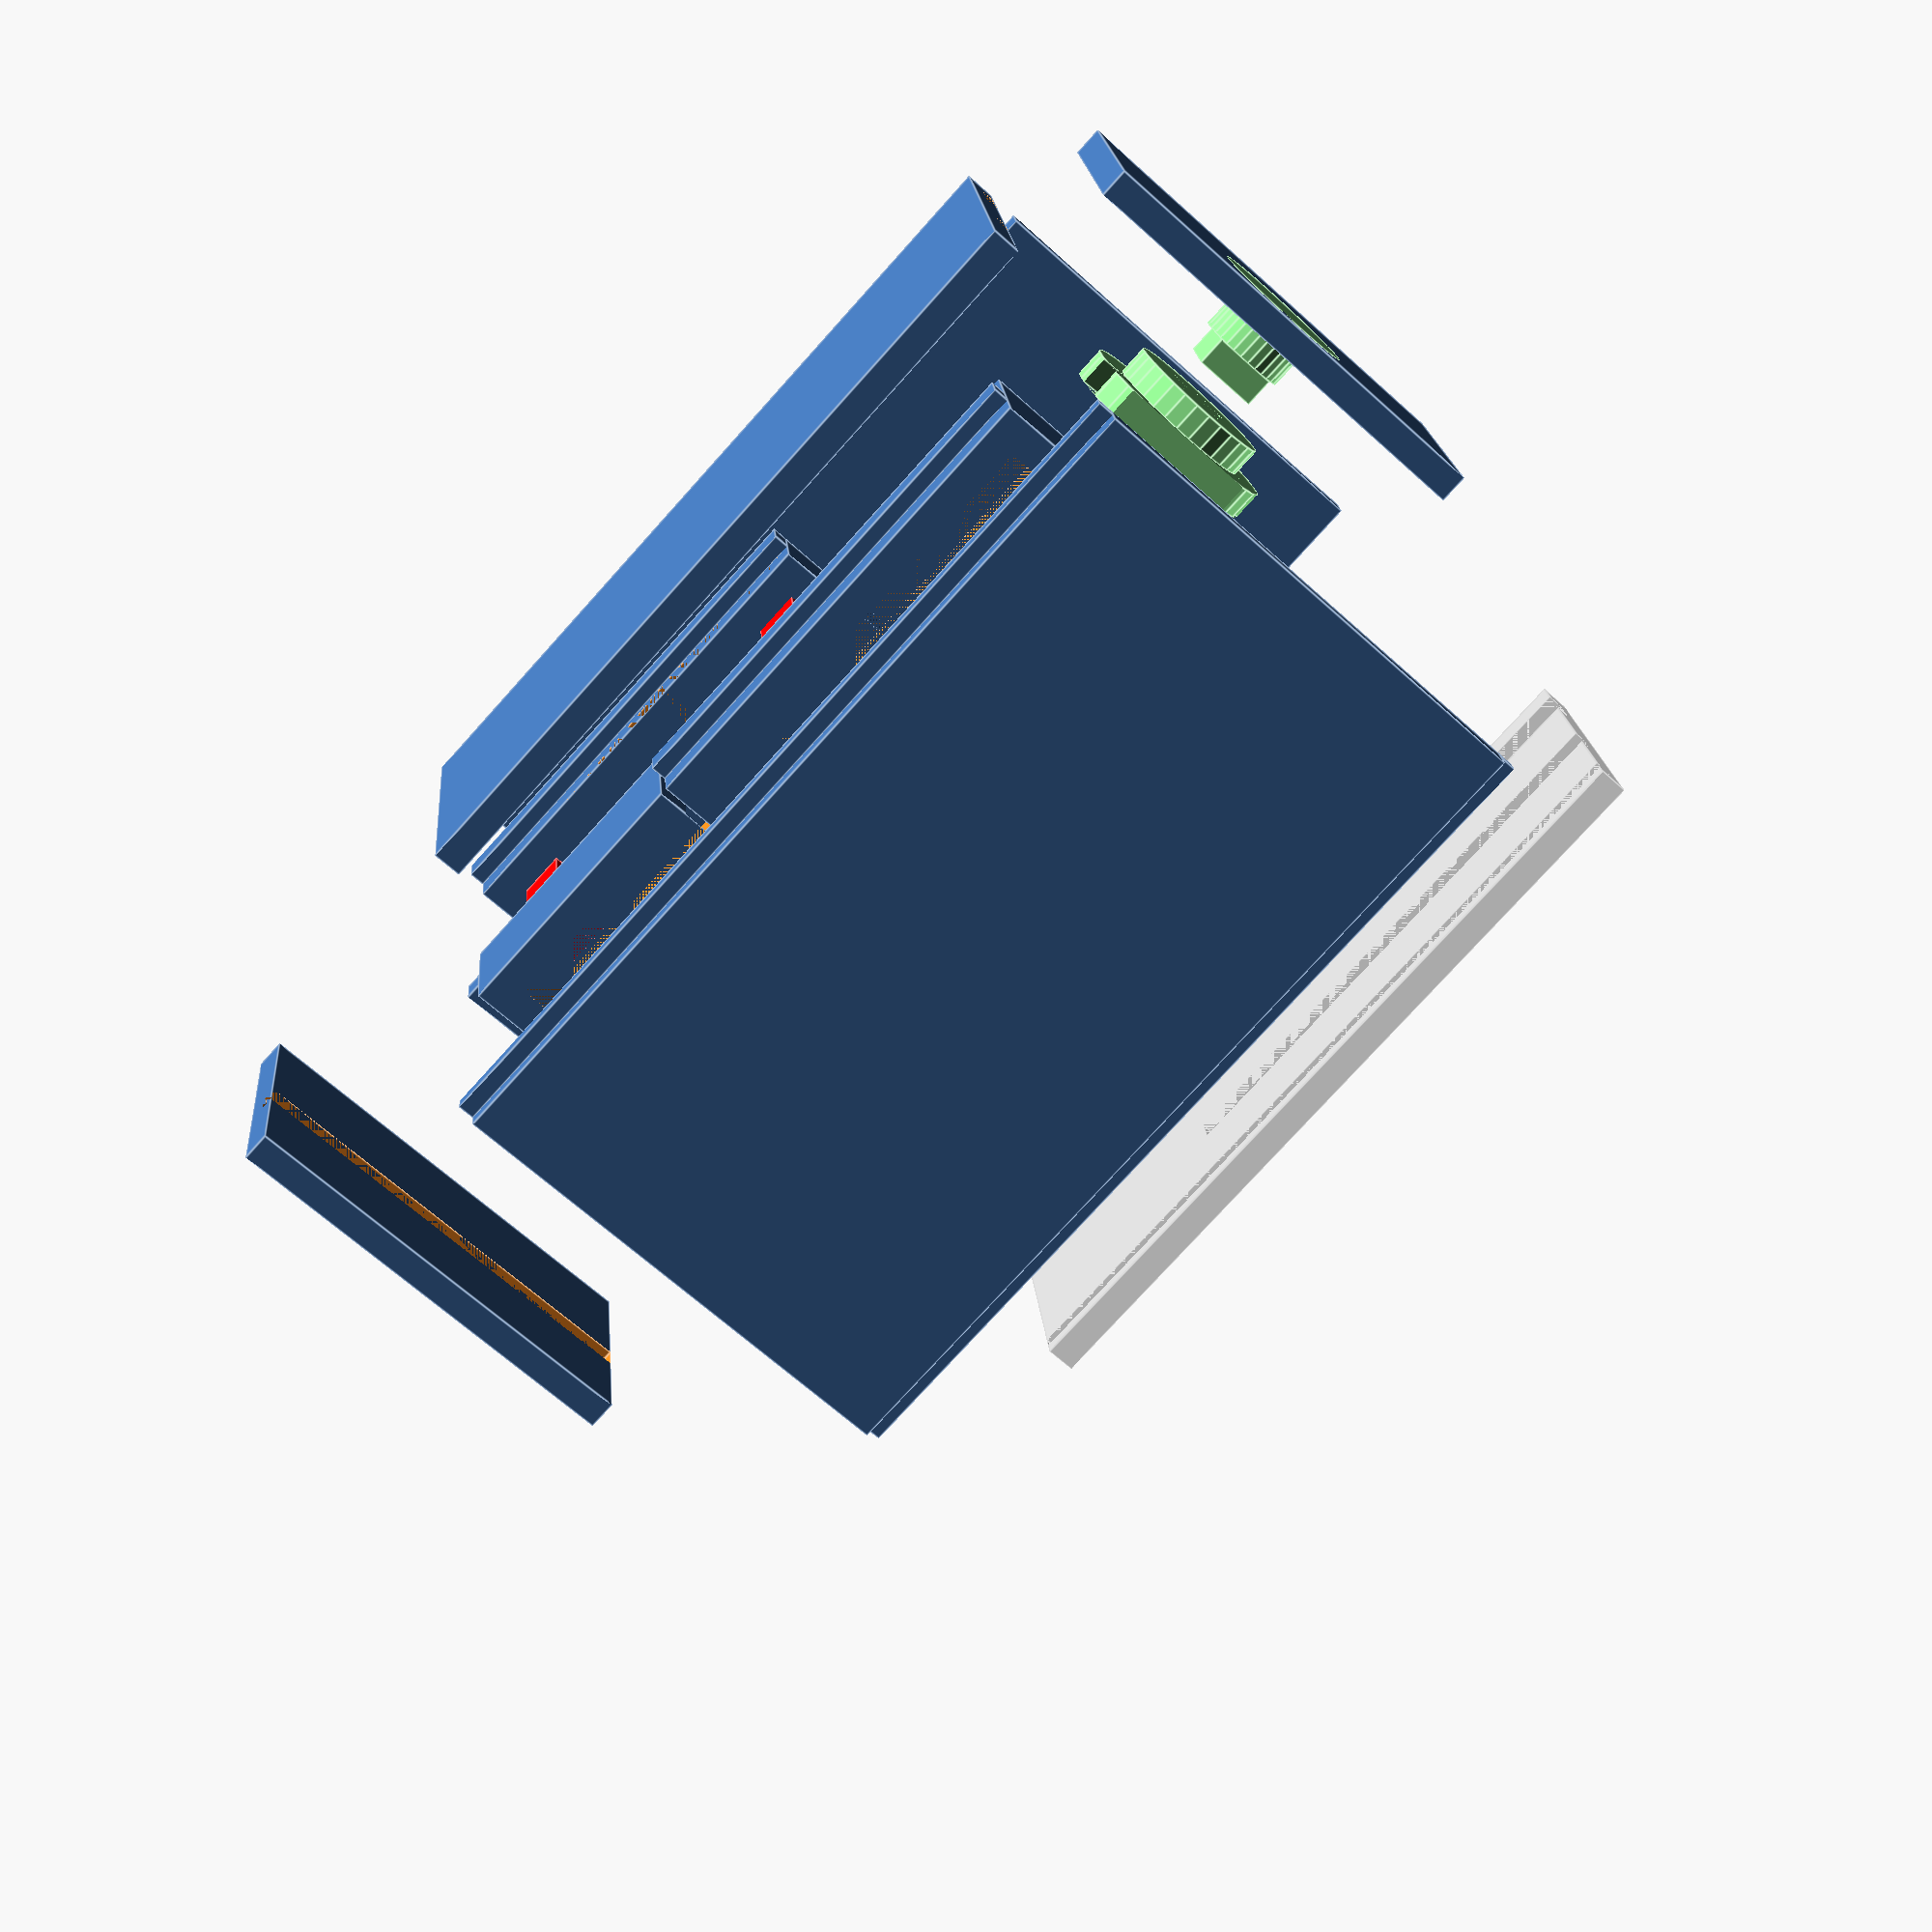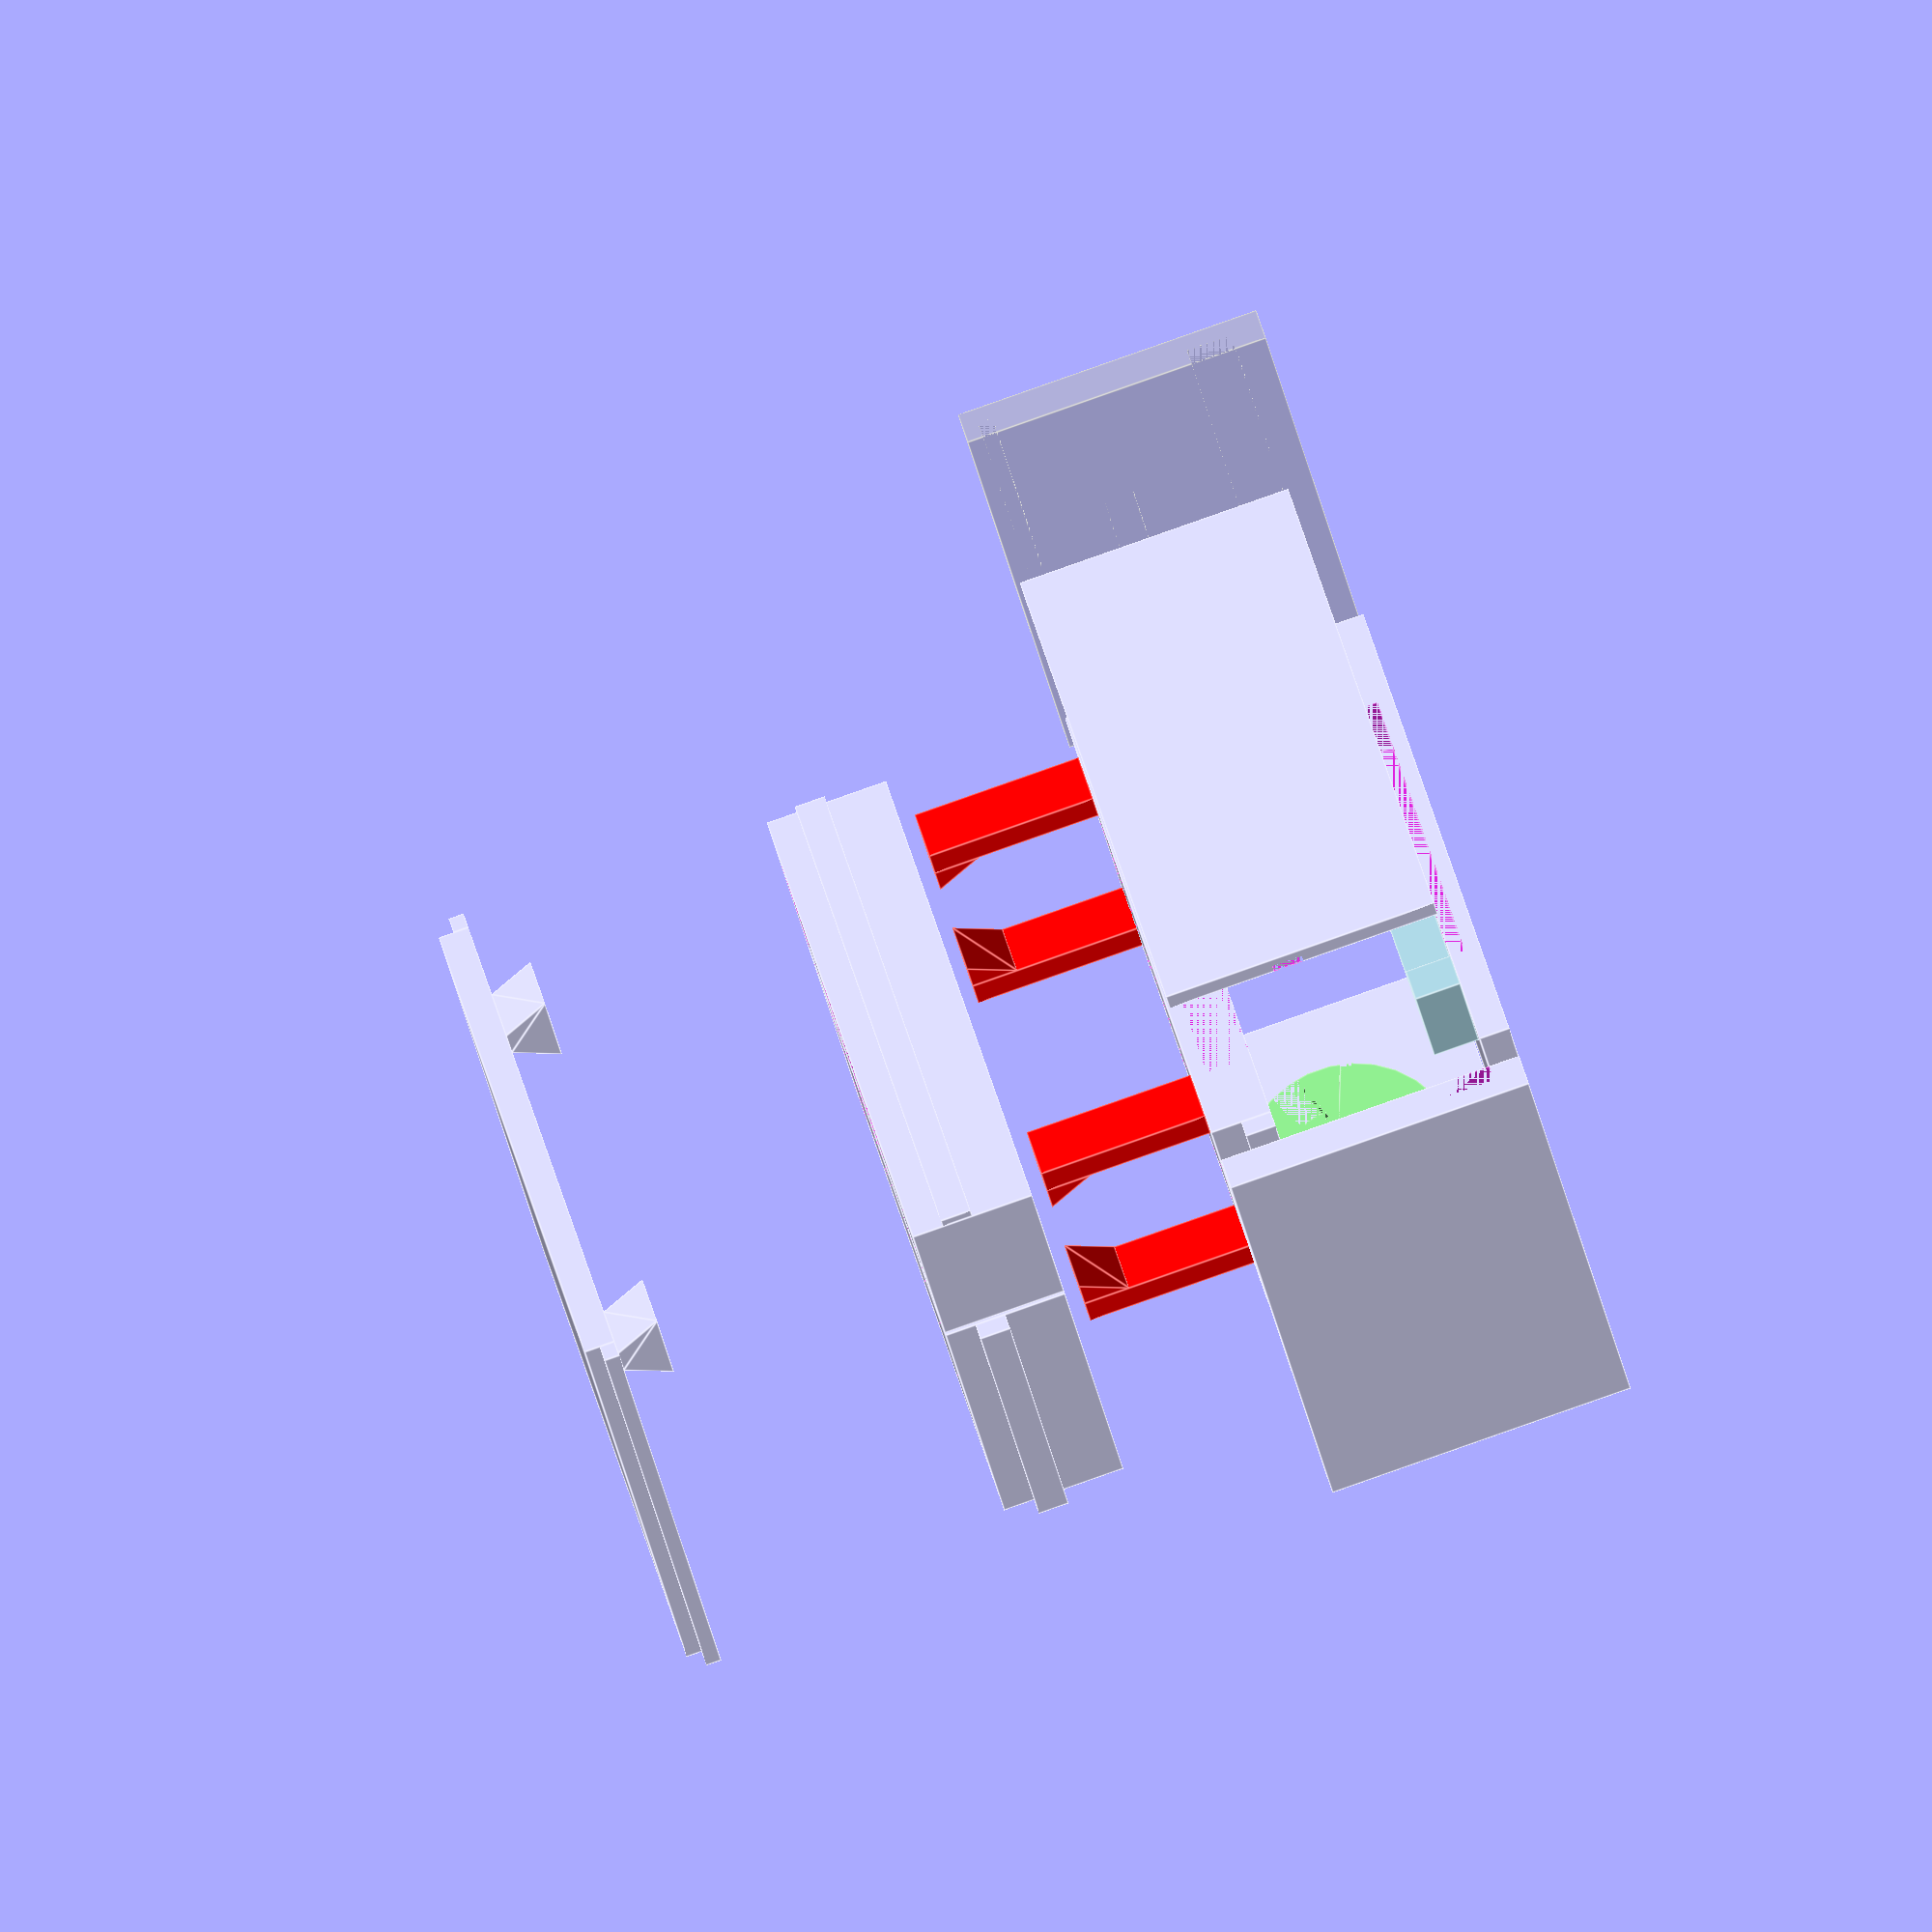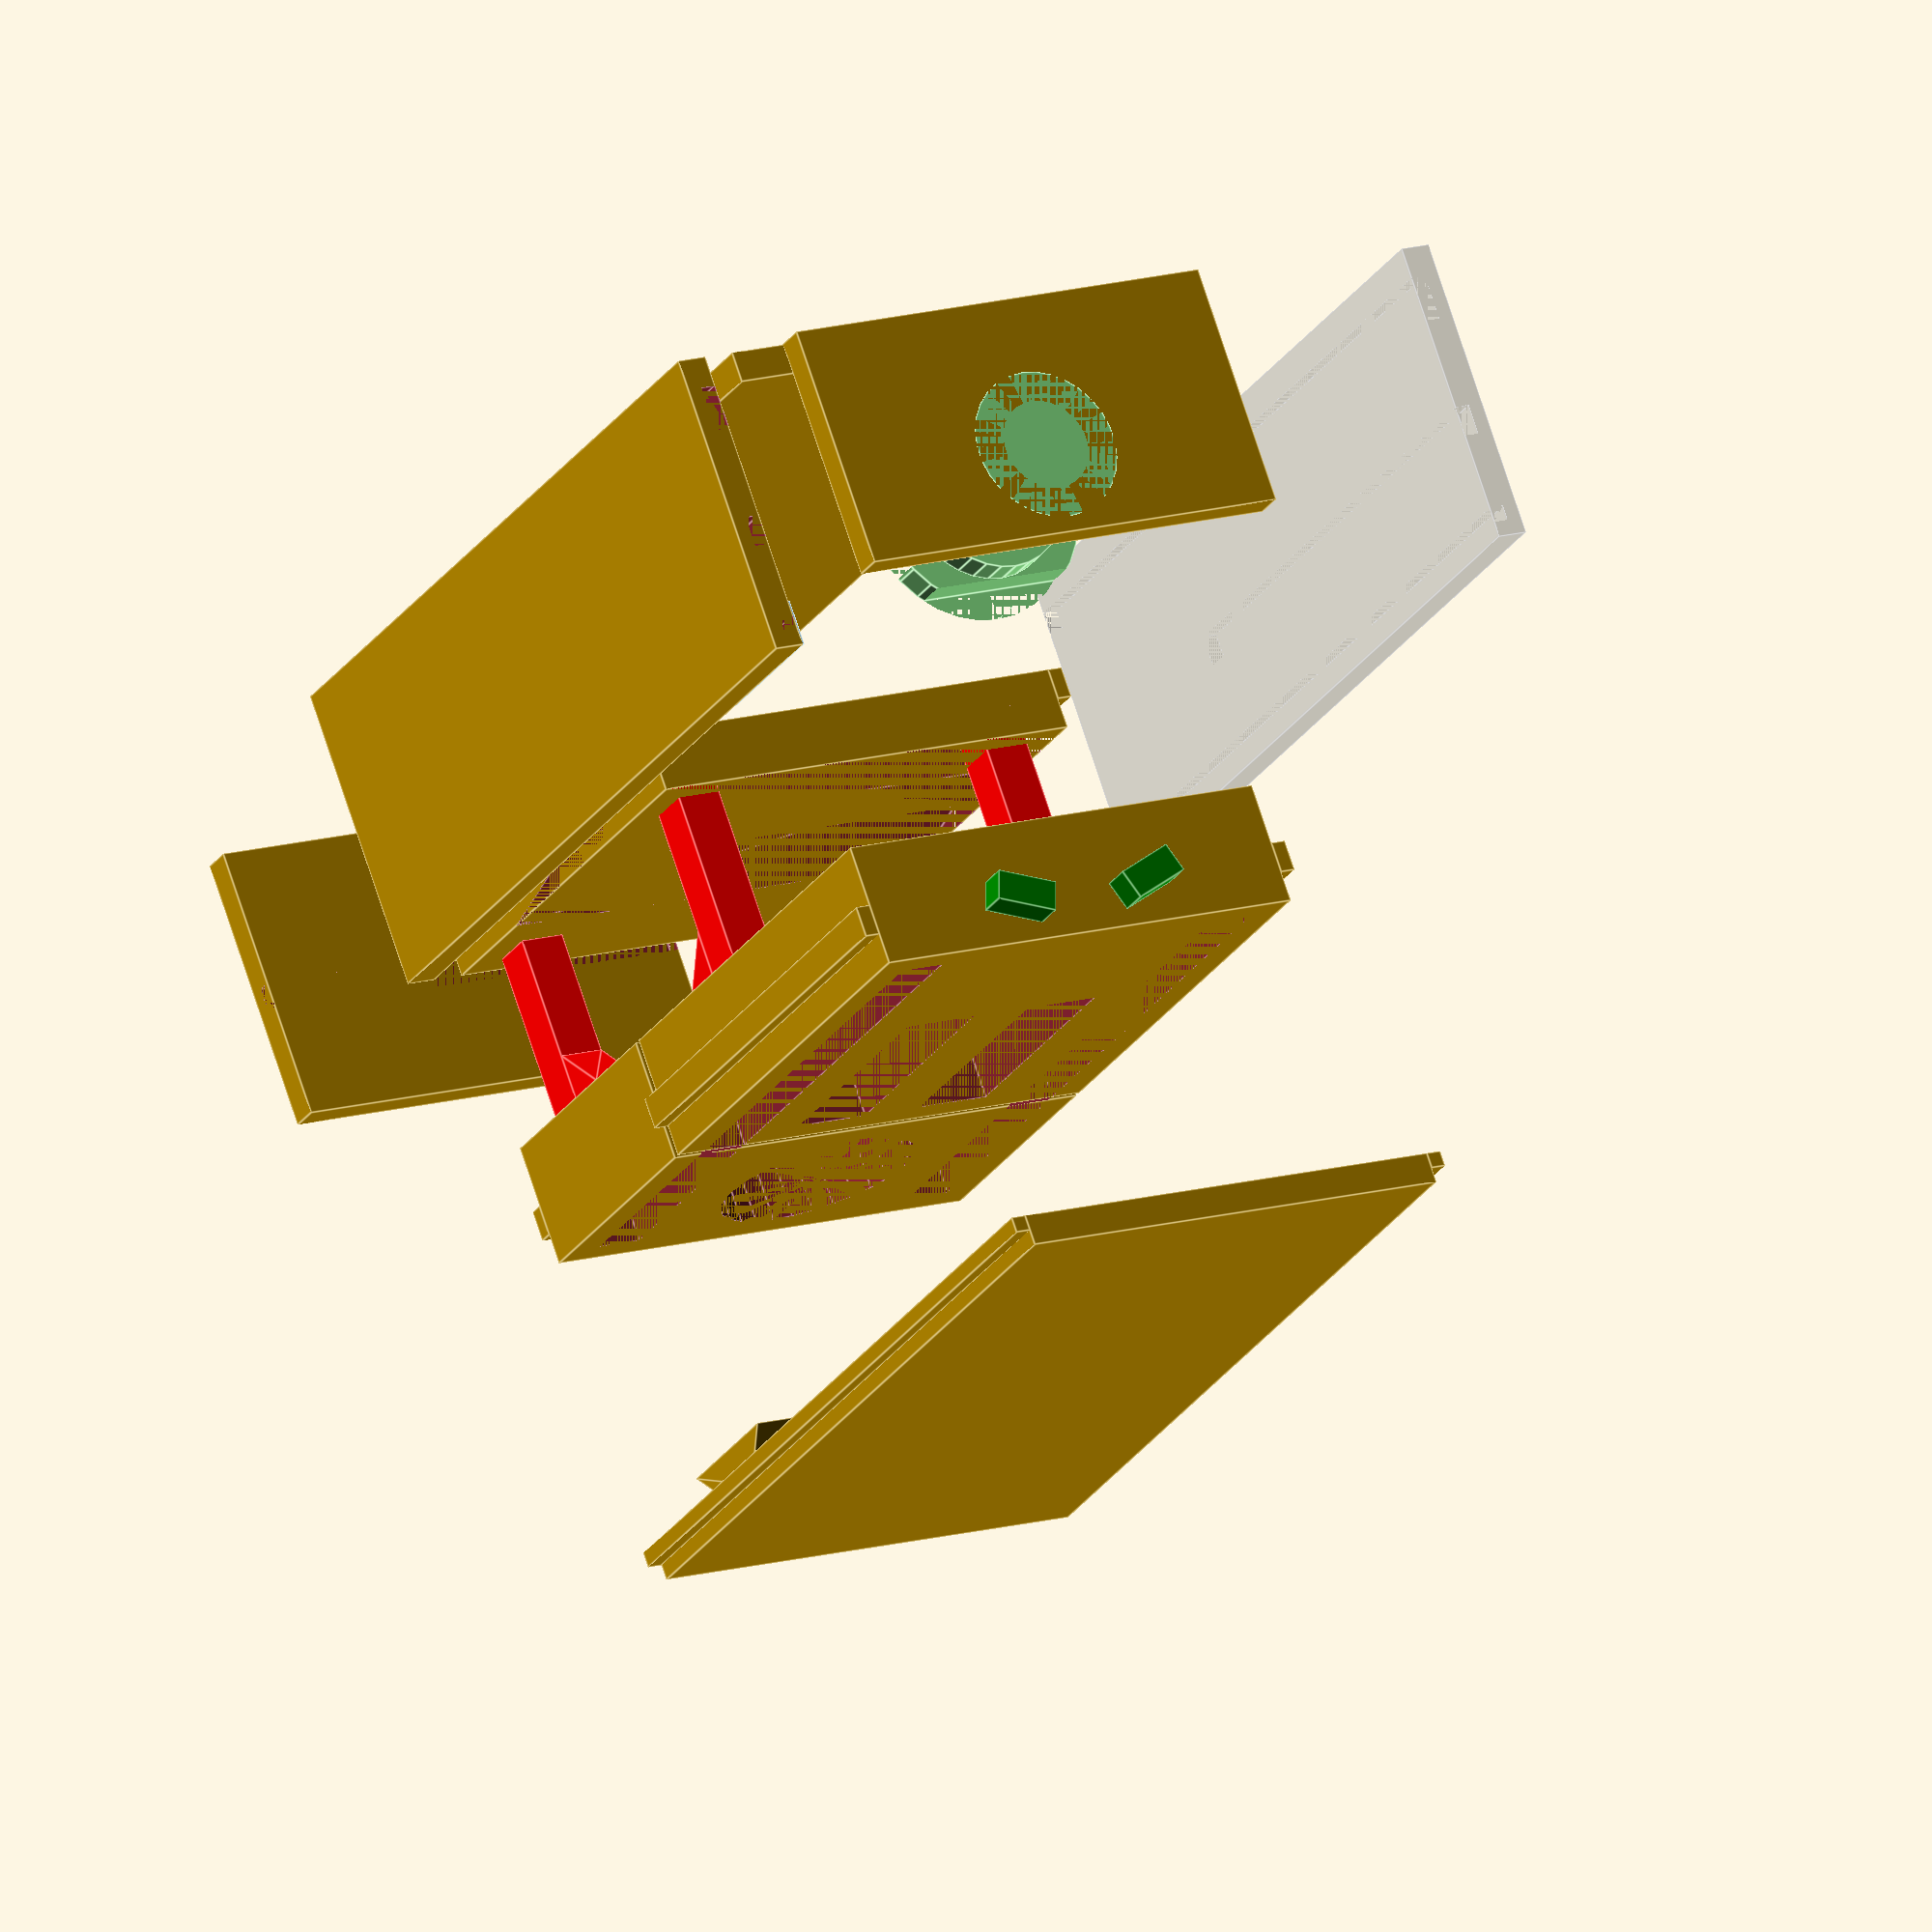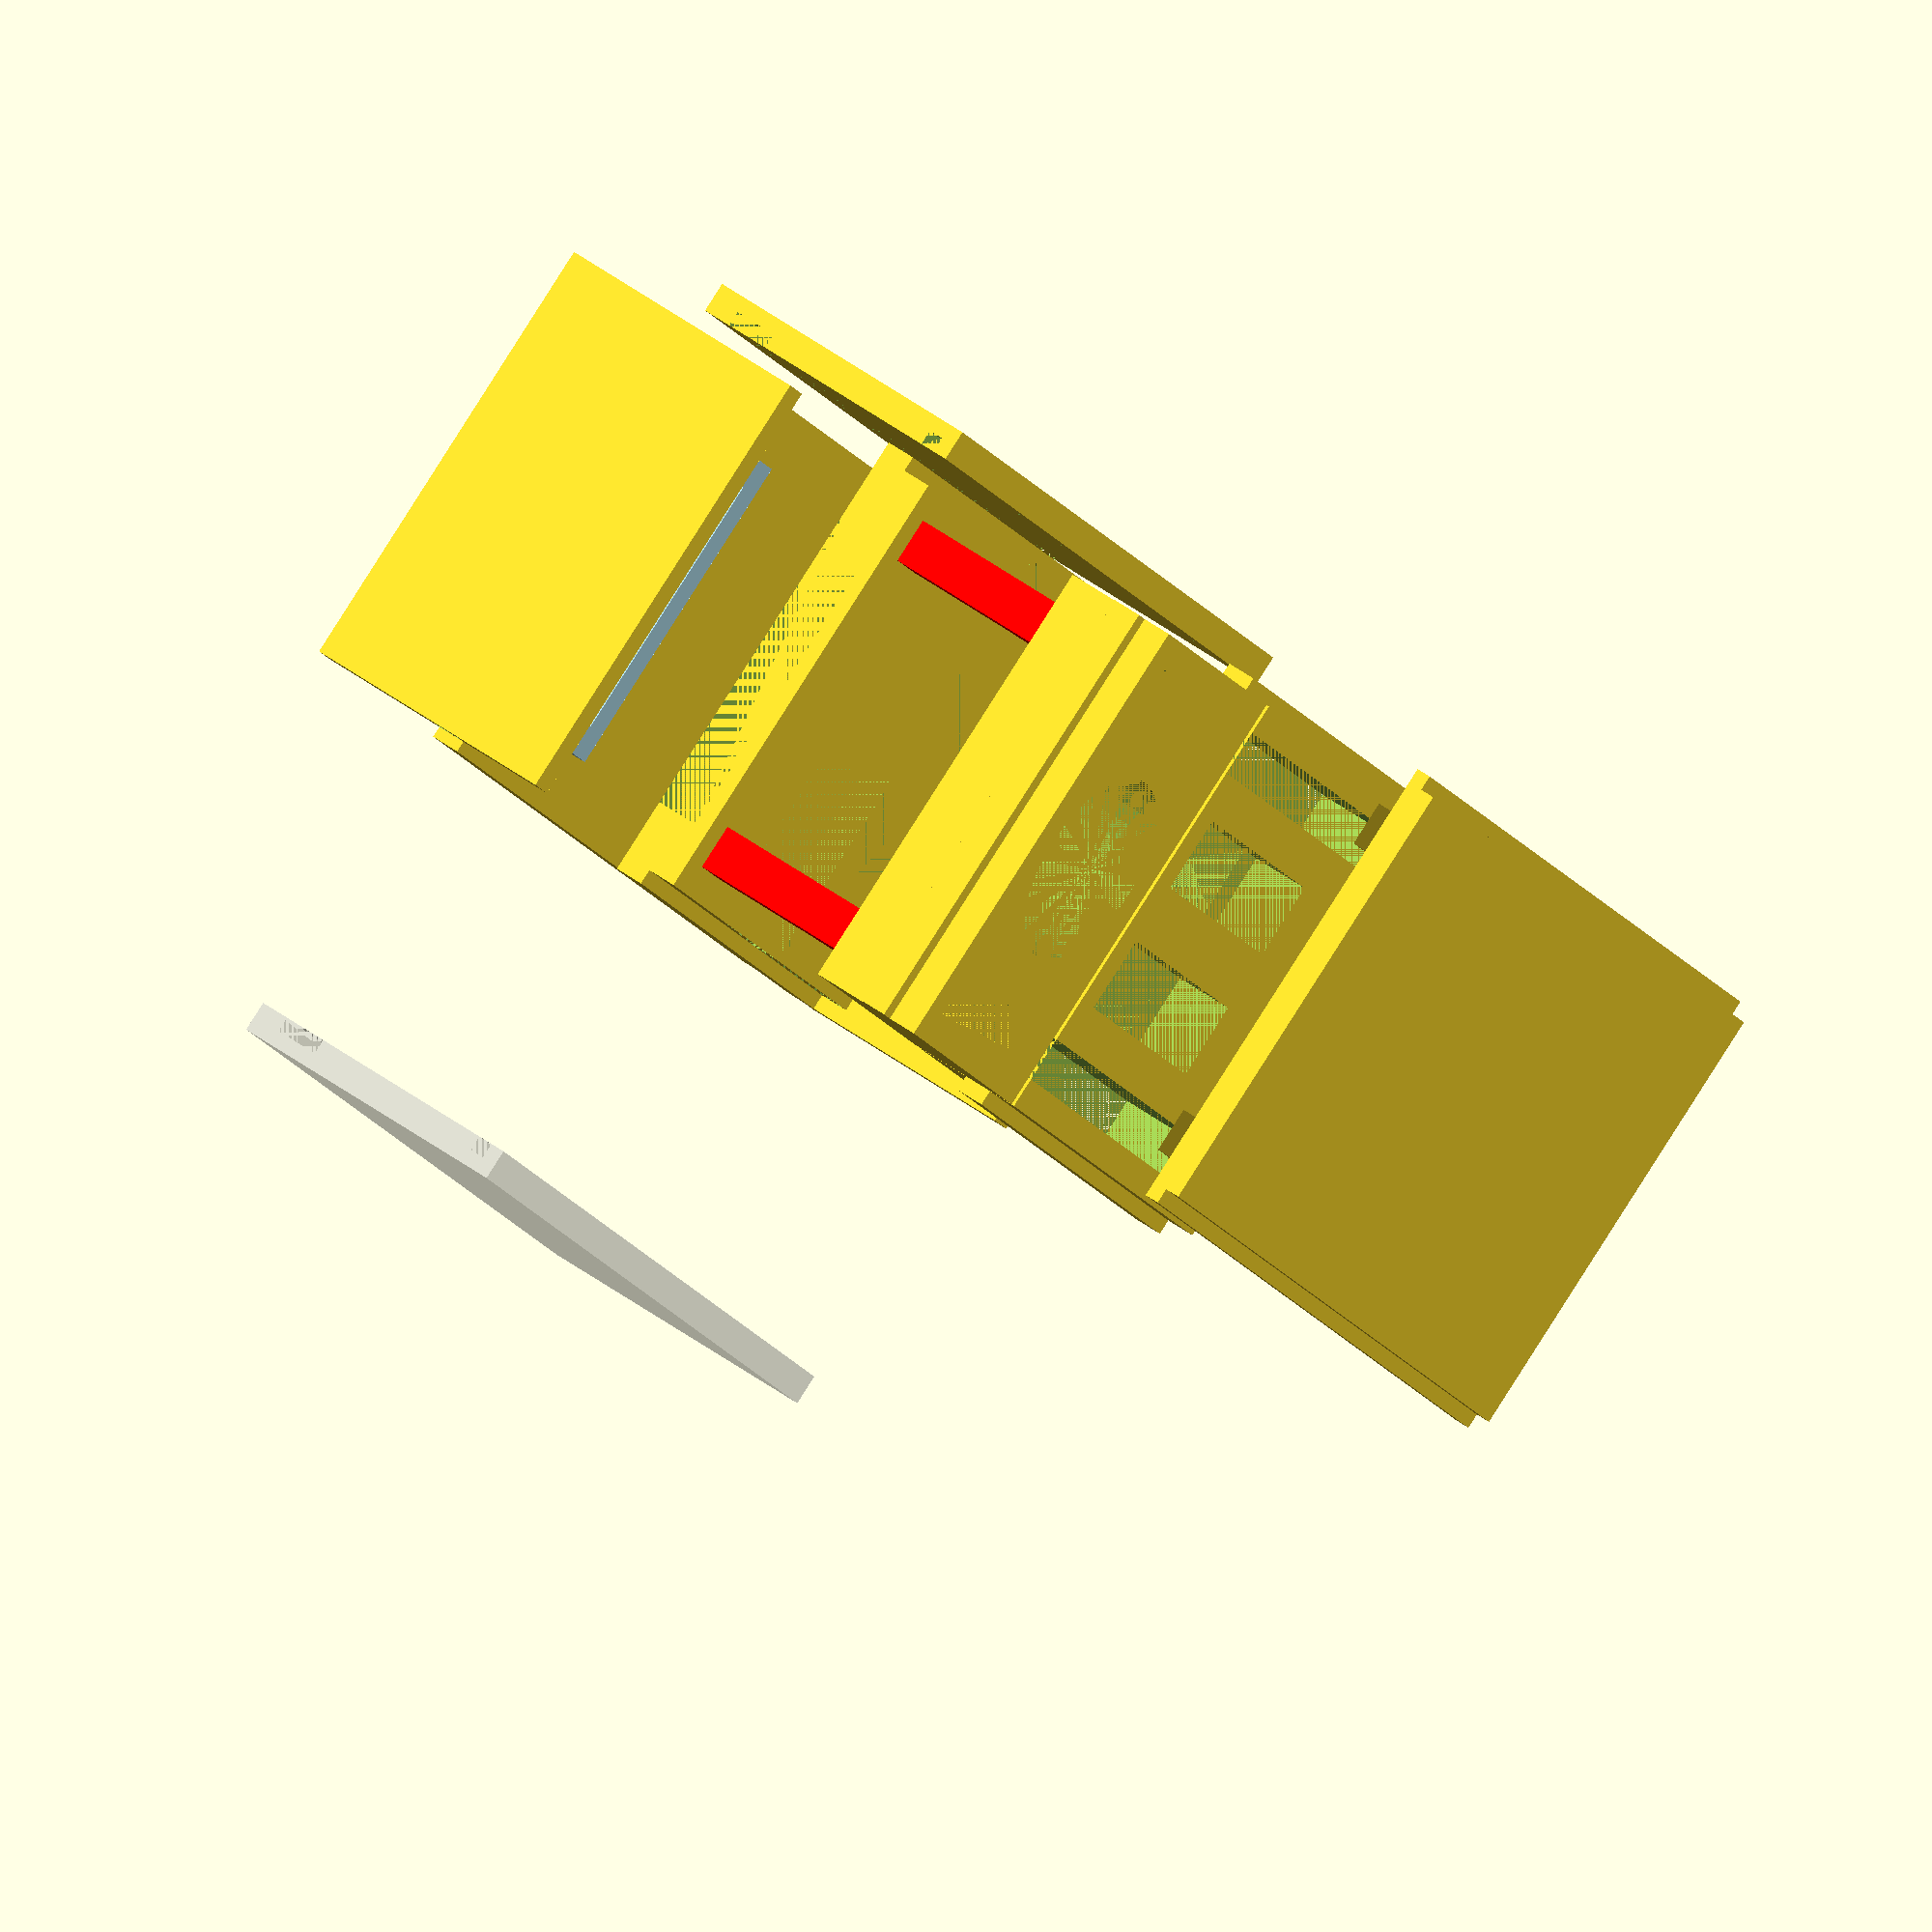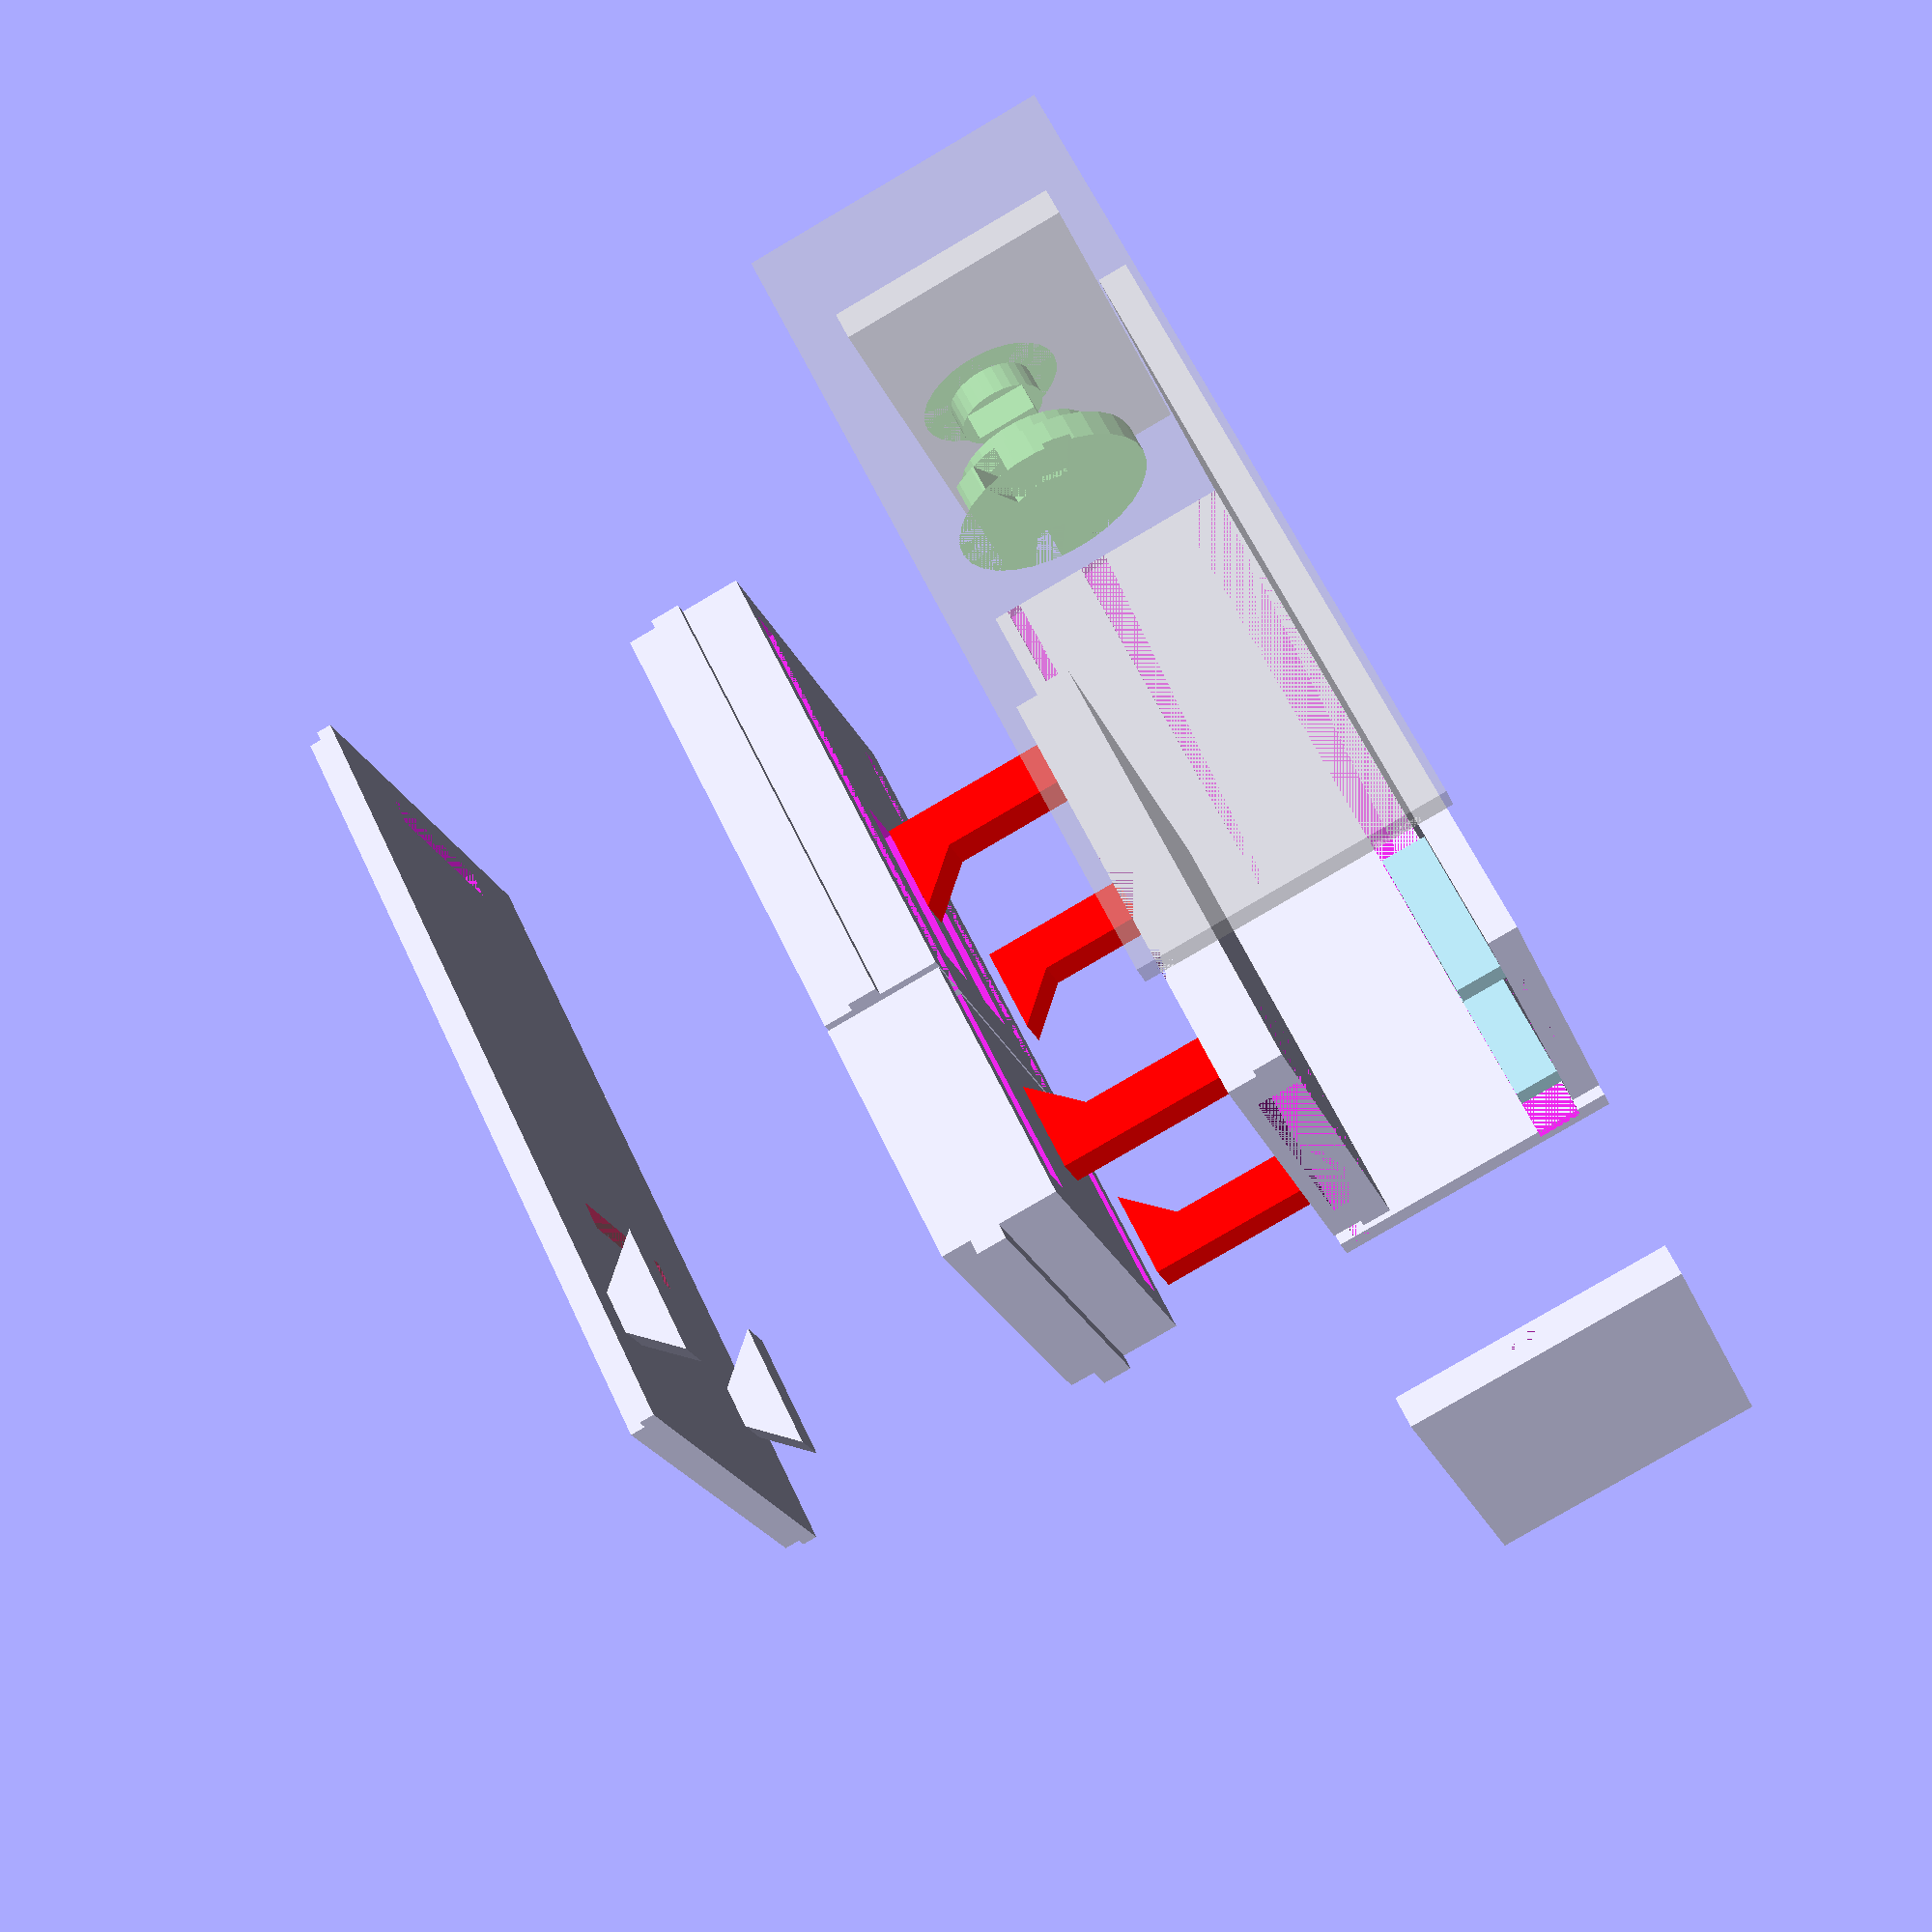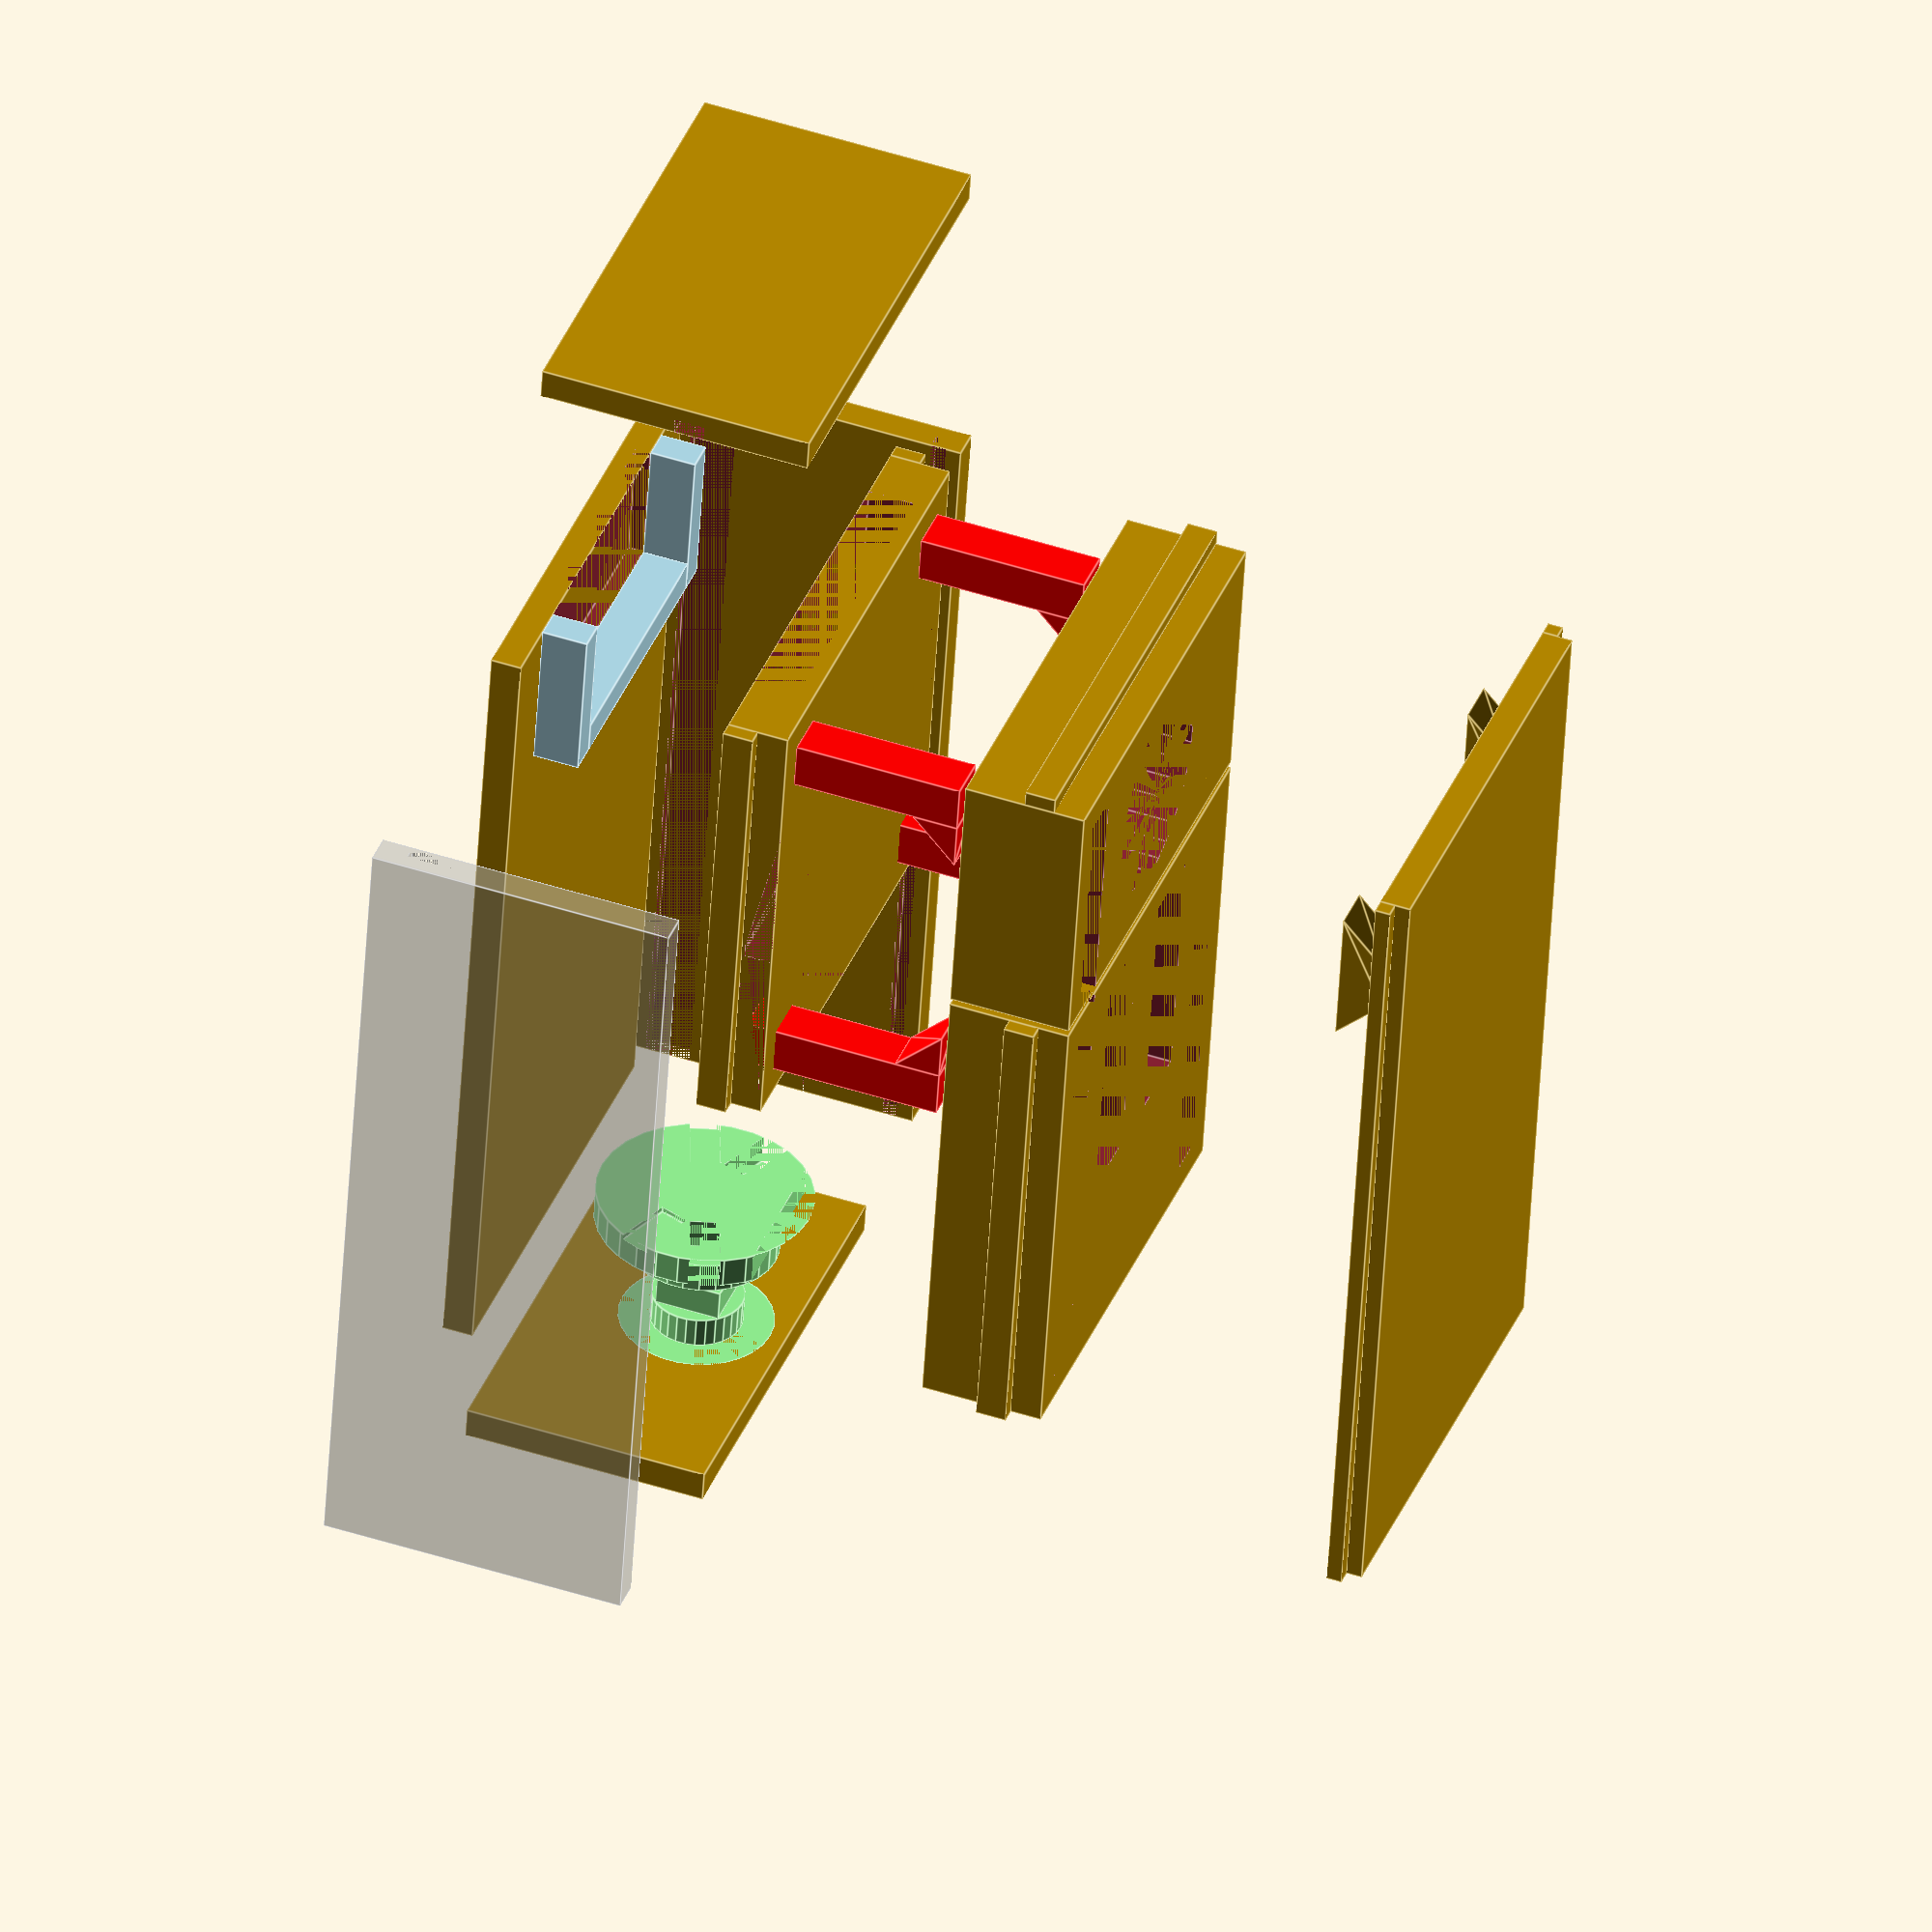
<openscad>
/* stamp box for shiky's marriage
 * 
 * bouding size 290 * 170 * 100
 */
biL = 270;      // box inner length
biW = 150;      // box inner width
biH = 100;      // box inner height
stampL = 80;    // stamp length
stampW = 25;    // stamp width & height
ipD = 65;       // inkpad diameter
ipH = 38;       // inkpad height
objB = 5;       // object bare height
bt = 10;        // bt thickness
trW=5;          // track with
drH=15;         // dark room height
drW=50;         // dark room width
drOY=20;        // dark room offset
drcL=85;       // dark room cap length
ubOX=10;        // union bar offset x
ubOY=10;        // union bar offset y
ubW=15;         // union bar width
ubH=55;         // union bar height
lkD=70;         // locker diameter(large side)
lkaD=30;        // locker axis diameter
lksD=50;        // locker strip diameter
l1H=bt;         // layer 1 height
l2H=40;         // layer 2 height
l3H=20;         // layer 3 height
l4H=bt;         // layer 4 height
l1tH=l1H-trW;   // layer 1 tenon height
l2tH=bt;        // layer 2 tenon height
l3tH=10;        // layer 3 tenon height
l1tOZ=trW;      // layer 1 tenon offset z
l2tOZ=20;       // layer 2 tenon offset z
l2L=biL-bt*3;   // layer 2 main length
l3L=150;        // layer 3 length

module stampHole(){
    cube([stampL,stampW,stampW-objB]);
    translate([10,0,stampW-objB]) cube([stampL-20,stampW,30]);
}

module unionbar(h=ubH,toleft=false){
    if (!toleft){
        color("red"){
            cube([ubW,ubW,h]);
            translate([ubW+ubW,ubW,h]) rotate([-90,0,180]) linear_extrude(ubW) polygon([[0,0],[ubW,ubW],[ubW,0]]);
        }
    }
    else
    {
        translate([ubW,ubW,0]) rotate([0,0,180]) unionbar(h,false);
    }
}

// union bar locker
module ublocker(toleft=false){
    translate([0,ubW,0]) rotate([-90,180,180]) linear_extrude(ubW) polygon([[0,0],[ubW,ubW],[ubW*2,ubW],[ubW*3,0]]);
}

module lock2slot(h=bt){
    rotate([0,0,20]) translate([-5,-35,0]) cube([bt,20,h]);
    rotate([0,0,-20]) translate([-5,15,0]) cube([bt,20,h]);
}

module lockerslot(){
    w=sqrt(lkaD*lkaD/2);
    translate([0,0,bt/2]) cube([w,w,bt],true);
}
module lockerl(){
    difference(){
        cylinder(d=lkD,h=bt);
        // lock1
        translate([-lkD/2,-lkD/2,0]) cube([bt,lkD,20]);
        // lock2
        rotate(180,0,0) lock2slot();
        // positioner
        lock2slot(2);
    }
    difference(){
        translate([0,0,bt]) cylinder(d=50,h=bt);
        translate([0,0,bt]) lockerslot();
    }
}
module lockerr(){
    translate([0,0,-bt]) lockerslot();
    translate([0,0,0]) cylinder(d=lkaD,h=bt);
    translate([0,0,bt]) cylinder(d=50,h=bt);
}
module locker(){
    color("lightgreen") rotate([0,90,0]){
        lockerl();
        translate([0,0,bt*2+20]) lockerr();
    }
}

module lockero(){
    color("lightgreen") rotate([0,90,0]){
        difference(){
            cylinder(d=lkD,h=bt);
            // lock1
            translate([-lkD/2,-lkD/2,0]) cube([bt,lkD,20]);
            // lock2
            rotate(180,0,0) lock2slot();
            // positioner
            lock2slot(2);
        }
        translate([0,0,bt]) cylinder(d=50,h=bt);
        translate([0,0,bt*2]) cylinder(d=lkaD,h=bt);
        translate([0,0,bt*3]) cylinder(d=50,h=bt);
    }
}

module layer1(){
    difference(){
        cube([biL,biW,l1H]);
        // lock slot
        translate([biL-bt*2,(biW-lkD)/2,0]) cube([bt,lkD,trW]);
        // lock slot 2
        #translate([l2L-ubOX*2-(l3L-ubOX*2)-5,(biW-lkD)/2,0]) cube([bt,lkD,trW]);
    }
    
    // union bar pusher
    ubpOX=20;
    translate([ubpOX,ubOY,-ubW])         ublocker();
    translate([ubpOX,biW-ubOY-ubW,-ubW]) ublocker();
    
    // tenon
    translate([0,-trW,0]) cube([biL,trW,l1tH]);
    translate([0,biW,0])  cube([biL,trW,l1tH]);
}

module layer2slot(){
    translate([0,30,15])     cube([10,20,10]);
    translate([0,biW-50,15]) cube([10,20,10]);
}
module layer2l(){
    mirror([0,0,1]) union(){
        difference(){
            cube([drcL,biW,l2H]);
            // inkpad hole
            ipOX = ipD/2+10;
            ipOY = (biW - ipD) / 2;
            translate([ipOX,ipOY+ipD/2,0]) cylinder(d=ipD,h=ipH-objB);
            // union bar hole
            ubhW=l2L-ubOX*2;
            translate([ubOX,ubOY,0]) cube([ubhW,ubW,drcL]);
            translate([ubOX,biW-ubOY-ubW,0]) cube([ubhW,ubW,drcL]);
            // slot
            translate([drcL-10,0,0]) layer2slot();
        }
    }
    // tenon
    tOZ=20;
    translate([-trW,0,-tOZ]) cube([trW,biW,l2tH]);
    //translate([0,-trW,-tOZ]) cube([bt,trW,l2tH]);
    //translate([0,biW,-tOZ]) cube([lbt,trW,l2tH]);
}

module layer2r(){
    mirror([0,0,1]) union(){
        difference(){
            cube([l2L-drcL,biW,l2H]);
            // stamp hole
            sOX = 10;  // 20 between inkpad and stamp
            sOY = (biW-stampW*2-20)/2; // 20 between two stamps
            translate([sOX,sOY,0]) stampHole();
            translate([sOX,biW-sOY-stampW,0]) stampHole();
            // union bar hole
            ubhW=l2L-ubOX-drcL;
            translate([0,ubOY,0]) cube([ubhW,ubW,l2H]);
            translate([0,biW-ubOY-ubW,0]) cube([ubhW,ubW,l2H]);
        }
        translate([-10,0,0]) layer2slot();
    }
    // tenon
    tOZ=20;
    translate([0,-trW,-tOZ]) cube([l2L-drcL,trW,l2tH]);
    translate([0,biW,-tOZ]) cube([l2L-drcL,trW,l2tH]);
    // lock tenon
    color("green") translate([l2L-drcL,75,-5]) rotate([0,90,0]) lock2slot();
}

module layer2(){
    layer2l();
    translate([drcL,0,0]) layer2r();
}
module layer2o(){
    // layer plane, base below (xy)
    mirror([0,0,1]) union(){
        difference(){
            cube([l2L,biW,l2H]);
            // inkpad hole
            ipOX = ipD/2+10;
            ipOY = (biW - ipD) / 2;
            translate([ipOX,ipOY+ipD/2,0]) cylinder(d=ipD,h=ipH-objB);
            // stamp hole
            sOX = ipOX+ipD/2+20;  // 20 between inkpad and stamp
            sOY = (biW-stampW*2-20)/2; // 20 between two stamps
            translate([sOX,sOY,0]) stampHole();
            translate([sOX,biW-sOY-stampW,0]) stampHole();
            // union bar hole
            ubhW=l2L-ubOX*2;
            translate([ubOX,ubOY,0]) cube([ubhW,ubW,l2H]);
            translate([ubOX,biW-ubOY-ubW,0]) cube([ubhW,ubW,l2H]);
        }
    }
    // tenon
    tOZ=20;
    translate([-trW,0,-tOZ]) cube([trW,biW,l2tH]);
    translate([drcL,-trW,-tOZ]) cube([l2L-drcL,trW,l2tH]);
    translate([drcL,biW,-tOZ]) cube([l2L-drcL,trW,l2tH]);
    // lock tenon
    color("green") translate([l2L,75,-5]) rotate([0,90,0]) lock2slot();
}

module layer3(){
    sO=40;  // slope offset
    sH=10;  // slop height
    sW=50; // slop width
    
    // layer plane, base below (xy)
    mirror([0,0,1]) union(){
        difference(){
            cube([l3L,biW,l3H]);
            translate([sO,biW,0]) rotate([90,0,0]) linear_extrude(biW) polygon([[0,0],[sW,0],[sW,sH]]);
            translate([sO+sW,0,0]) cube([l3L-sW-sO,biW,sH]);
            
            //translate([0,50]) cube([l3L,30,l3H]);
            // dark room
            translate([0,drOY,l3H-drH]) cube([drW,biW-drOY*2,drH]);
        }
    }
    // union bar, base on (xy)
    translate([ubOX,ubOY,0])                  unionbar(ubH,false);
    translate([ubOX,biW-ubOY-ubW,0])          unionbar(ubH,false);
    translate([l3L-ubOX-ubW,ubOY,-sH])        unionbar(ubH+l3H-sH,true);
    translate([l3L-ubOX-ubW,biW-ubOY-ubW,-sH])unionbar(ubH+l3H-sH,true);
    
    // tenon
    translate([0,-trW,-l3H]) cube([l3L,trW,l3tH]);
    translate([0,biW,-l3H])  cube([l3L,trW,l3tH]);
}

module layer4(){
    difference(){
        cube([biL,biW,l4H]);
        translate([0,drOY+bt,5]) cube([drW-bt,biW-drOY*2-bt*2,5]);
    }
    // dark room field
    color("lightblue"){
        translate([0,drOY,l4H]) cube([drW,bt,drH]);
        translate([0,biW-drOY-bt,l4H]) cube([drW,bt,drH]);
        translate([drW-bt,drOY+bt,l4H]) cube([bt,biW-drOY*2-bt*2,drH]);
    }
}

module layerF(){
    mirror([0,1,0]) layerB();
}

// layer back
module layerB(){
    difference(){
        cube([biL,bt,biH]);
        l3sH=5;    // layer 3 slot space height
        translate([0,0,bt])             cube([biL,trW,l3tH+l3sH]);
        translate([drcL,0,l4H+l3H+l3sH+l2H-l2tOZ])    cube([biL-drcL,trW,l2tH]);
        translate([0,0,biH-l1tOZ-l1tH]) cube([biL,trW,l1tH]);
    }
}

module layerL(){
    translate([0,0,bt]) difference(){
        cube([bt,biW,biH-bt]);
        l3sH=5;    // layer 3 slot space height
        translate([trW,0,l4H+l3H+l3sH+l2H-l2tOZ-bt]) cube([trW,biW,l2tH]);
    }
}

module layerR(){
    translate([0,0,bt]) difference(){
        cube([bt,biW,biH-bt*2]);
        translate([0,biW/2,biH-bt*2-l1tH-lksD/2]) rotate([0,90,0]) cylinder(d=lkaD,h=bt+1);
    }
}

// move to end position
//translate([190,0,310]) layer1();
//translate([0,0,300]) layer2();
//translate([110,0,255]) layer3();

// move to stamp position
//translate([105,0,310]) layer1();
//translate([25,0,255]) layer3();

// combination position
//translate([165,0,90]) layer1();
//translate([0,0,75]) layer2();
//translate([90,0,30]) layer3();

// split position
translate([0,0,300]) layer1();
translate([0,0,200]) layer2l();
translate([drcL+2,0,200]) layer2r();
translate([0,0,100]) layer3();
layer4();
%translate([0,-100,0]) layerF();
translate([0,160,0]) layerB();
translate([-120,0,0]) layerL();
translate([300,0,0]) layerR();

translate([250,75,60]) locker();
</openscad>
<views>
elev=161.0 azim=132.1 roll=184.6 proj=p view=edges
elev=91.0 azim=248.8 roll=109.3 proj=o view=edges
elev=106.9 azim=117.0 roll=198.0 proj=o view=edges
elev=133.7 azim=235.9 roll=229.5 proj=o view=solid
elev=260.6 azim=146.2 roll=59.6 proj=p view=solid
elev=132.8 azim=279.4 roll=249.7 proj=o view=edges
</views>
